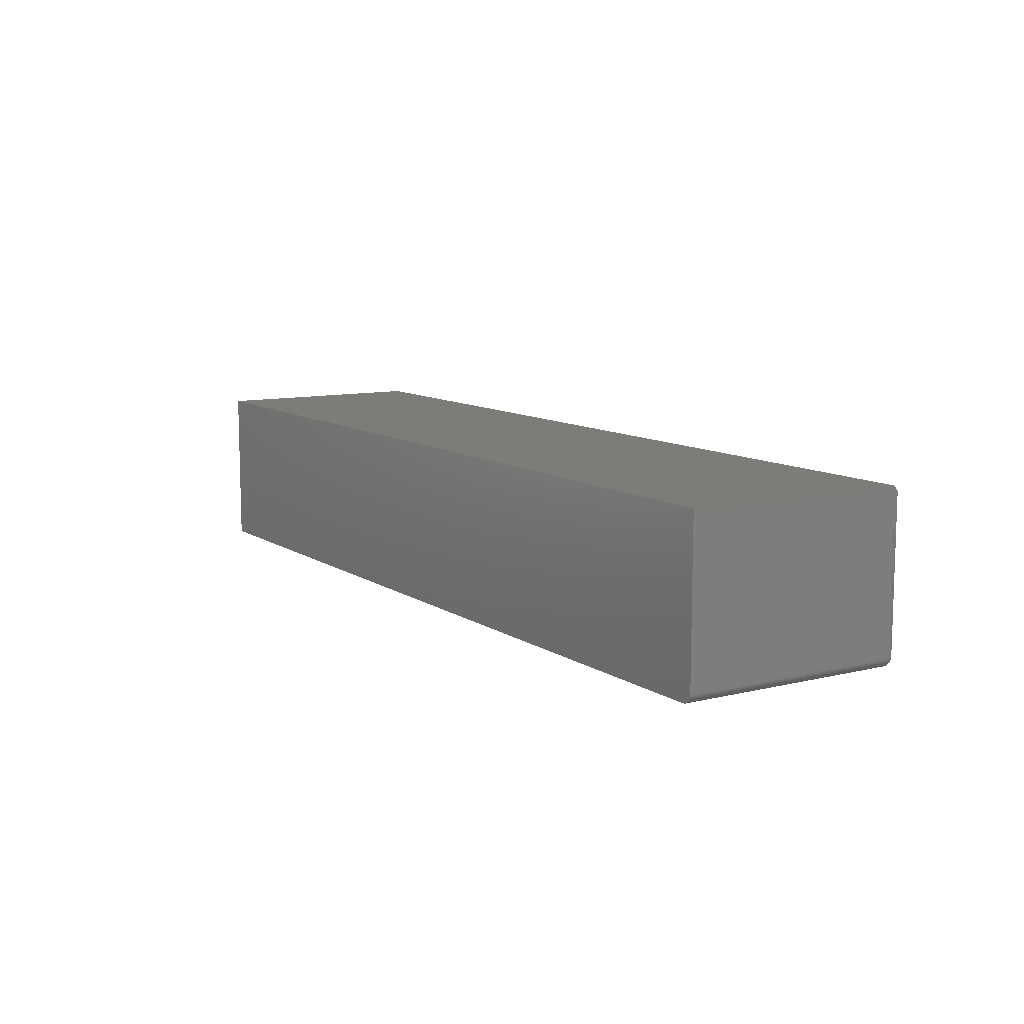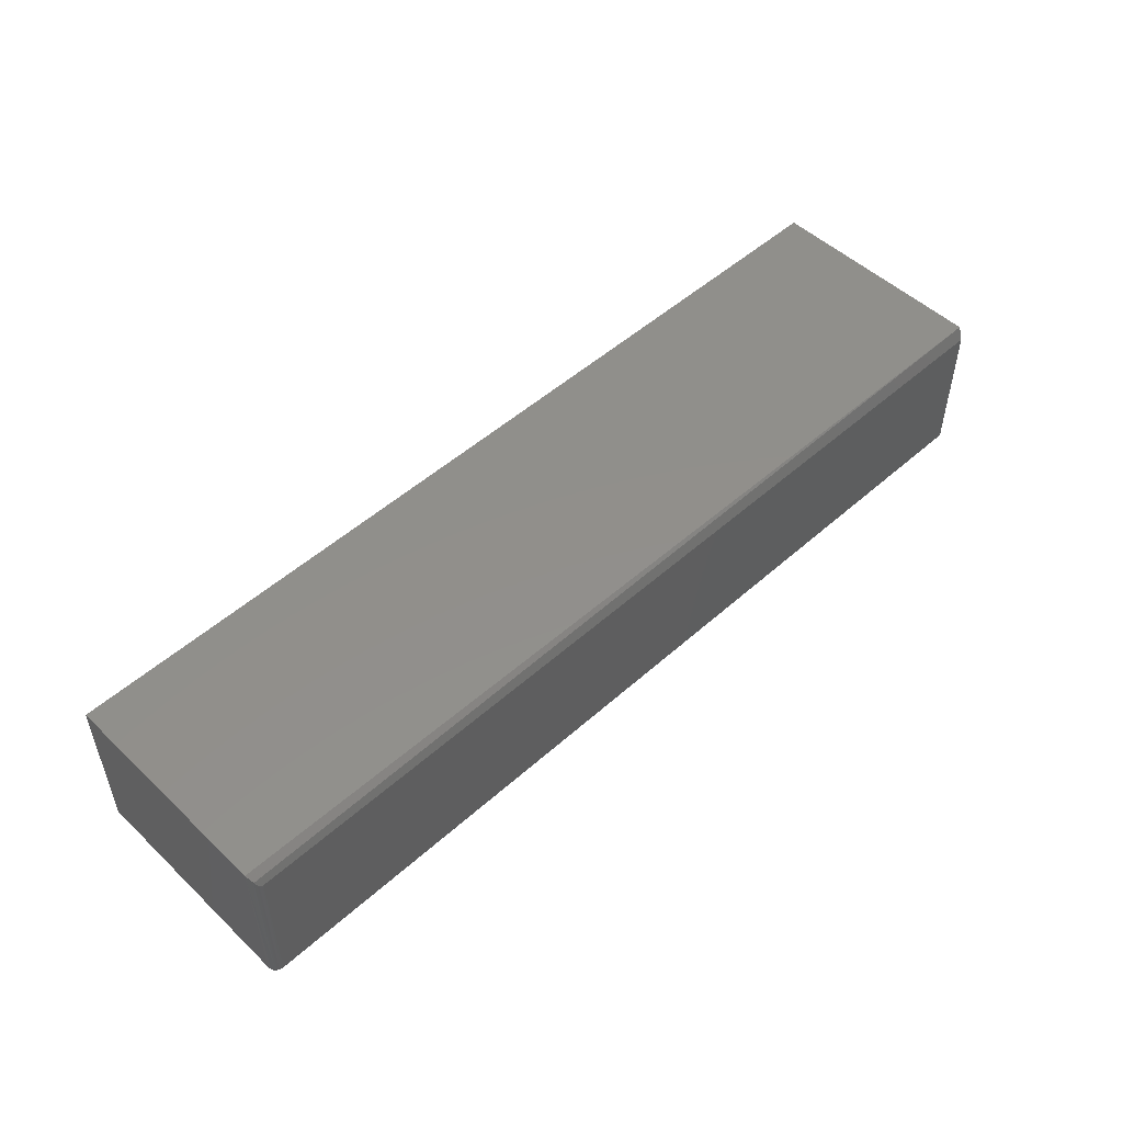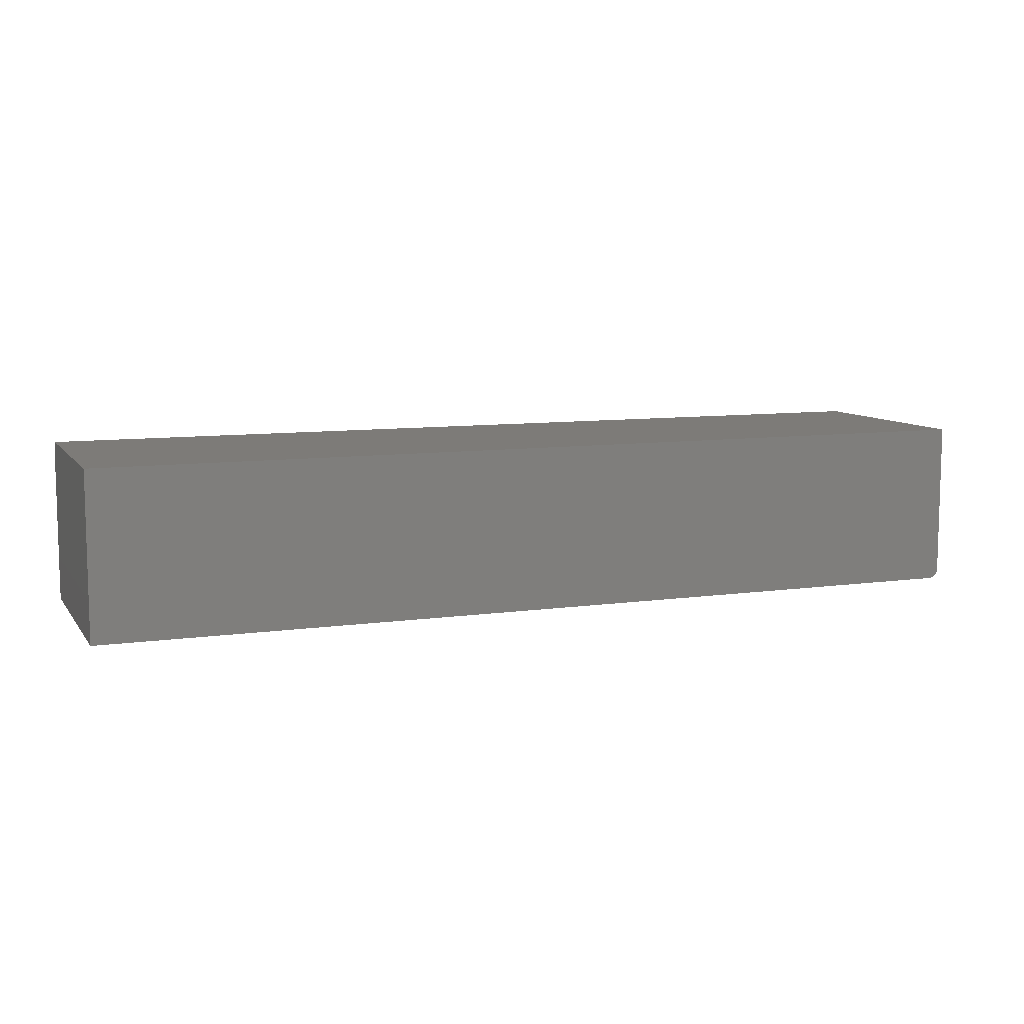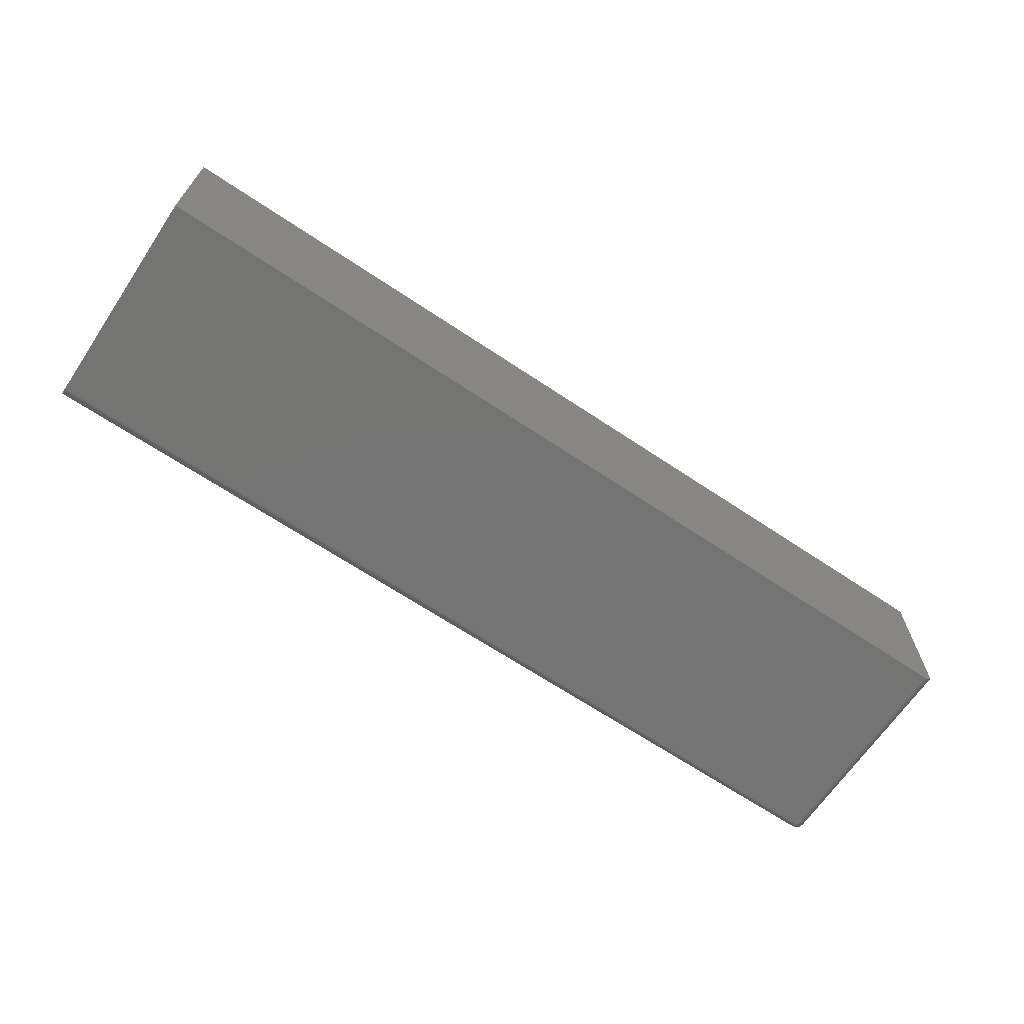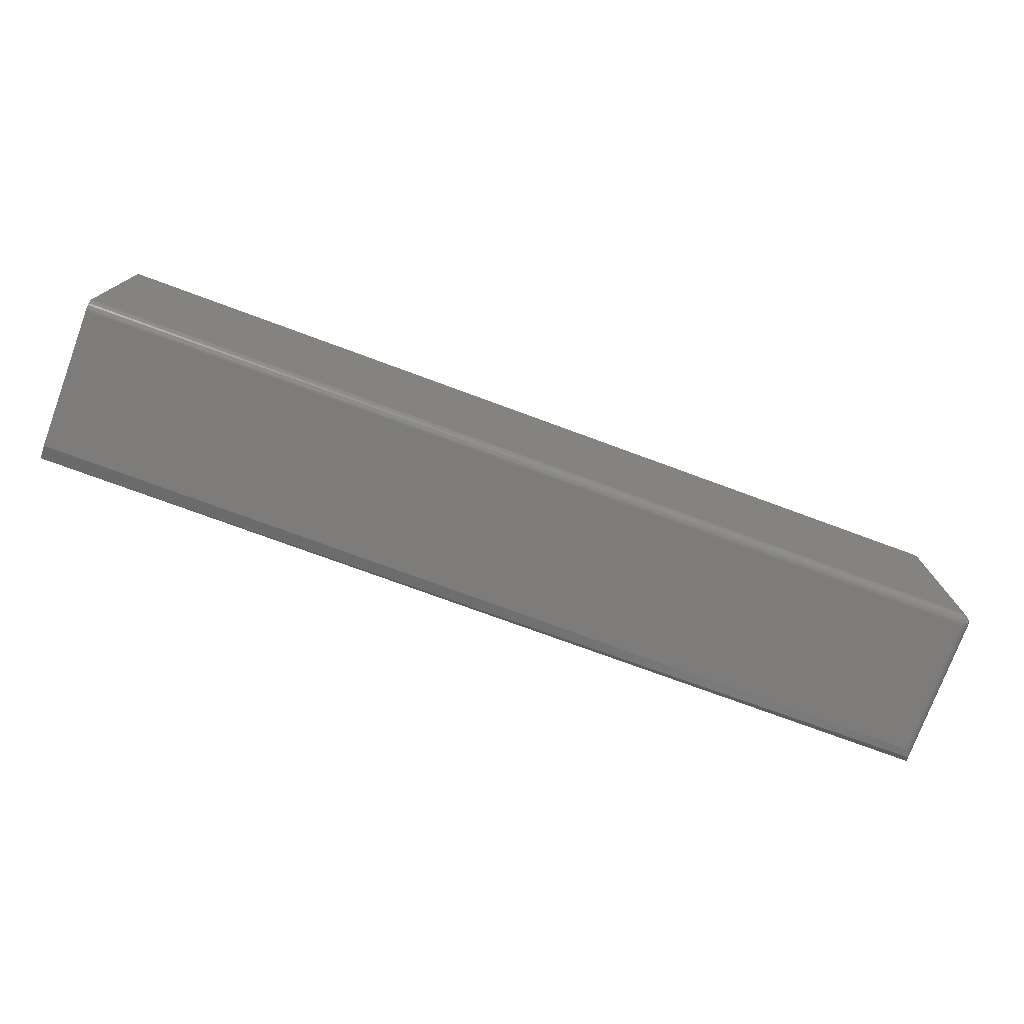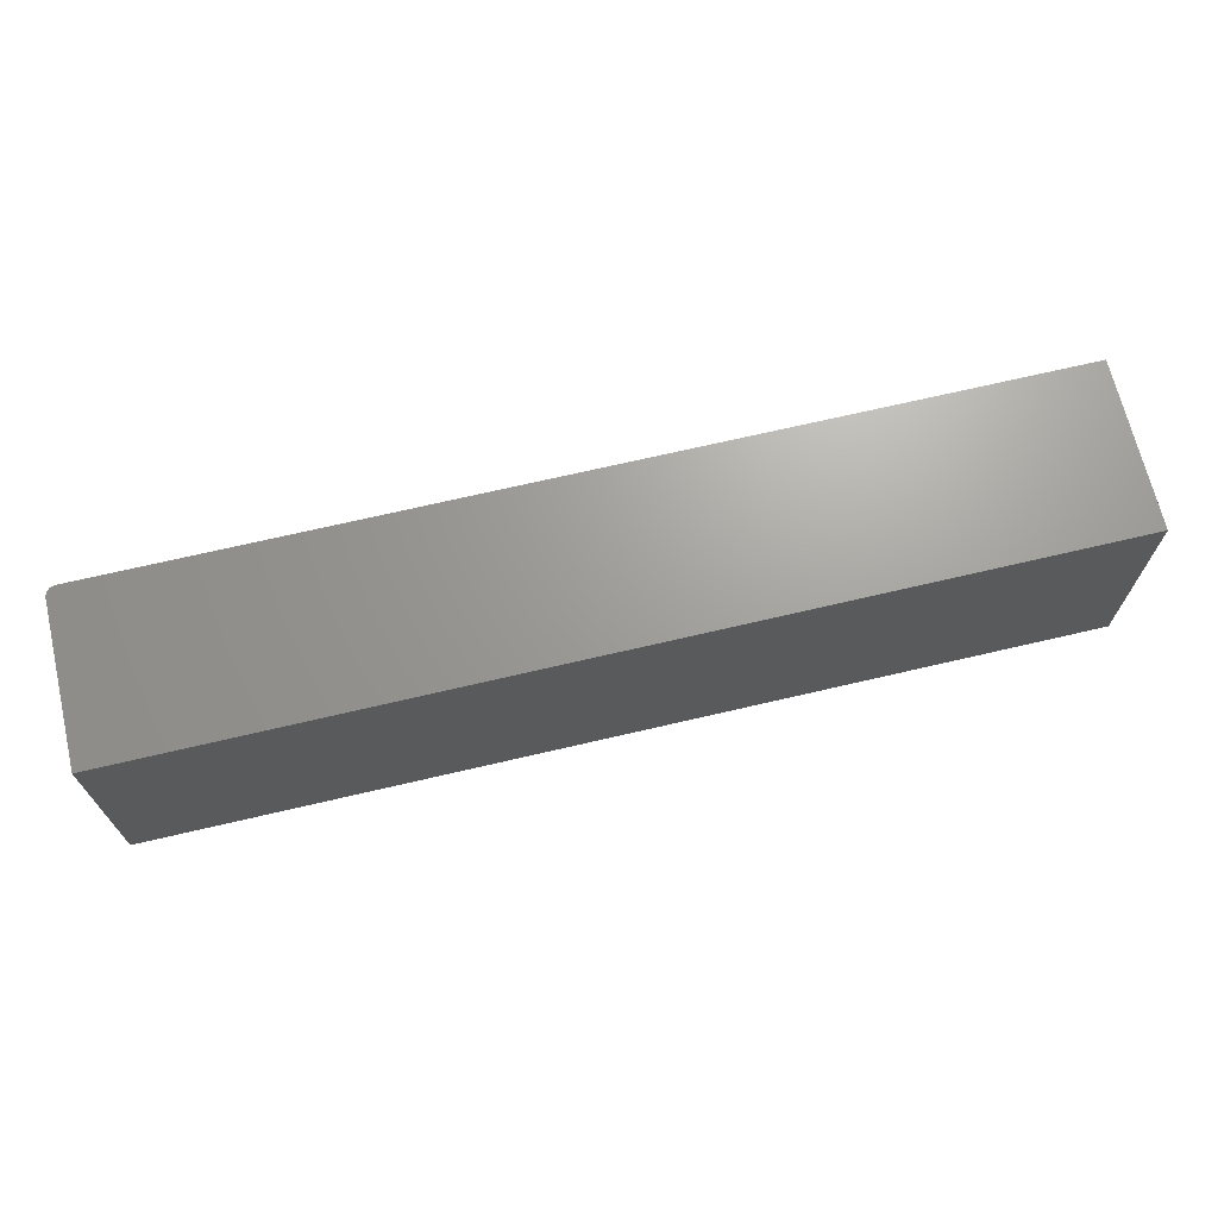
<metadata>
{"format":"stl","ext":"stl","renderer":"f3d","projection":"perspective","resolution":1024,"background":"white","views":[{"elev":10.0,"azim":-122.0,"up":"+Z"},{"elev":50.7,"azim":-44.2,"up":"+Z"},{"elev":8.9,"azim":159.0,"up":"+Z"},{"elev":-66.3,"azim":146.1,"up":"+Z"},{"elev":-76.0,"azim":159.8,"up":"+Y"},{"elev":68.7,"azim":-13.3,"up":"+Y"}]}
</metadata>
<code>
# stl→obj: 99 verts, 194 faces
v -0.7344 -0.1875 -0.1172
v -0.736 -0.1874 0.1124
v -0.7374 -0.1872 -0.1172
v -0.7344 -0.1875 0.1122
v -0.7453 -0.183 0.1256
v -0.7454 -0.1829 -0.1172
v -0.7431 -0.1849 -0.1172
v -0.7422 -0.1854 0.1184
v -0.7404 -0.1863 -0.1172
v -0.7405 -0.1862 0.1159
v -0.7395 -0.1866 0.1148
v -0.7383 -0.187 0.1137
v -0.75 -0.1719 0.1356
v -0.75 -0.1719 -0.1172
v -0.7497 -0.1749 -0.1172
v -0.7488 -0.1779 -0.1172
v -0.7474 -0.1806 -0.1172
v 0.75 -0.1875 -0.1172
v 0.75 -0.1875 0.1122
v -0.75 0.1875 0.1356
v -0.75 0.1875 -0.1172
v -0.7344 -0.1719 -0.1328
v -0.7344 0.1875 -0.1328
v 0.75 -0.1719 -0.1328
v 0.75 0.1875 -0.1328
v 0.75 -0.1797 0.1356
v 0.75 -0.1872 -0.1202
v 0.75 -0.1863 -0.1232
v 0.75 -0.1849 -0.1259
v 0.75 -0.1829 -0.1282
v 0.75 -0.1806 -0.1302
v 0.75 -0.1779 -0.1316
v 0.75 -0.1749 -0.1325
v 0.75 0.1875 0.1356
v -0.7488 0.1875 -0.1232
v -0.7497 0.1875 -0.1202
v -0.7374 0.1875 -0.1325
v -0.7404 0.1875 -0.1316
v -0.7431 0.1875 -0.1302
v -0.7454 0.1875 -0.1282
v -0.7474 0.1875 -0.1259
v -0.7374 -0.1719 -0.1325
v -0.7404 -0.1719 -0.1316
v -0.7431 -0.1719 -0.1302
v -0.7454 -0.1719 -0.1282
v -0.7474 -0.1719 -0.1259
v -0.7488 -0.1719 -0.1232
v -0.7497 -0.1719 -0.1202
v -0.7344 -0.1749 -0.1325
v -0.7344 -0.1779 -0.1316
v -0.7344 -0.1806 -0.1302
v -0.7344 -0.1829 -0.1282
v -0.7344 -0.1849 -0.1259
v -0.7344 -0.1863 -0.1232
v -0.7344 -0.1872 -0.1202
v -0.7361 -0.1744 -0.1325
v -0.7355 -0.1777 -0.1316
v -0.7369 -0.1736 -0.1325
v -0.7377 -0.1768 -0.1316
v -0.7393 -0.1752 -0.1316
v -0.7494 -0.1749 -0.1202
v -0.7485 -0.1747 -0.1232
v -0.7471 -0.1744 -0.1259
v -0.7452 -0.174 -0.1282
v -0.7429 -0.1736 -0.1302
v -0.7402 -0.173 -0.1316
v -0.7374 -0.1869 -0.1202
v -0.7372 -0.186 -0.1232
v -0.7369 -0.1846 -0.1259
v -0.7365 -0.1827 -0.1282
v -0.7361 -0.1804 -0.1302
v -0.7402 -0.186 -0.1202
v -0.7399 -0.1852 -0.1232
v -0.7393 -0.1839 -0.1259
v -0.7386 -0.1821 -0.1282
v -0.7377 -0.1799 -0.1302
v -0.7367 -0.1774 -0.1316
v -0.7429 -0.1846 -0.1202
v -0.7424 -0.1839 -0.1232
v -0.7416 -0.1827 -0.1259
v -0.7405 -0.1811 -0.1282
v -0.7392 -0.1791 -0.1302
v -0.7452 -0.1827 -0.1202
v -0.7446 -0.1821 -0.1232
v -0.7436 -0.1811 -0.1259
v -0.7422 -0.1797 -0.1282
v -0.7405 -0.178 -0.1302
v -0.7386 -0.1761 -0.1316
v -0.7471 -0.1804 -0.1202
v -0.7464 -0.1799 -0.1232
v -0.7452 -0.1791 -0.1259
v -0.7436 -0.178 -0.1282
v -0.7416 -0.1767 -0.1302
v -0.7485 -0.1777 -0.1202
v -0.7477 -0.1774 -0.1232
v -0.7464 -0.1768 -0.1259
v -0.7446 -0.1761 -0.1282
v -0.7424 -0.1752 -0.1302
v -0.7399 -0.1742 -0.1316
f 1 2 3
f 1 4 2
f 5 6 7
f 5 7 8
f 8 7 9
f 8 9 10
f 9 11 10
f 11 9 3
f 11 3 12
f 12 3 2
f 13 14 15
f 13 15 16
f 13 16 17
f 13 17 6
f 13 6 5
f 1 18 4
f 4 18 19
f 20 21 13
f 13 21 14
f 22 23 24
f 24 23 25
f 26 19 18
f 26 18 27
f 26 27 28
f 26 28 29
f 26 29 30
f 26 30 31
f 26 31 32
f 26 32 33
f 26 33 24
f 26 24 25
f 26 25 34
f 35 25 23
f 34 25 35
f 34 35 36
f 34 36 21
f 34 21 20
f 37 38 39
f 37 39 40
f 37 40 41
f 37 41 35
f 37 35 23
f 23 22 37
f 37 22 42
f 37 42 38
f 38 42 43
f 38 43 39
f 39 43 44
f 39 44 40
f 40 44 45
f 40 45 41
f 41 45 46
f 41 46 35
f 35 46 47
f 35 47 36
f 36 47 48
f 36 48 21
f 21 48 14
f 22 24 49
f 49 24 33
f 49 33 50
f 50 33 32
f 50 32 51
f 51 32 31
f 51 31 52
f 52 31 30
f 52 30 53
f 53 30 29
f 53 29 54
f 54 29 28
f 54 28 55
f 55 28 27
f 55 27 1
f 1 27 18
f 56 49 57
f 58 56 59
f 42 58 60
f 22 49 56
f 22 56 58
f 22 58 42
f 15 14 61
f 61 14 48
f 61 48 62
f 62 48 47
f 62 47 63
f 63 47 46
f 63 46 64
f 64 46 45
f 64 45 65
f 65 45 44
f 65 44 66
f 66 44 43
f 66 43 42
f 1 3 55
f 55 3 67
f 55 67 54
f 54 67 68
f 54 68 53
f 53 68 69
f 53 69 52
f 52 69 70
f 52 70 51
f 51 70 71
f 51 71 50
f 50 71 57
f 50 57 49
f 3 9 67
f 67 9 72
f 67 72 68
f 68 72 73
f 68 73 69
f 69 73 74
f 69 74 70
f 70 74 75
f 70 75 71
f 71 75 76
f 71 76 57
f 57 76 77
f 57 77 56
f 9 7 72
f 72 7 78
f 72 78 73
f 73 78 79
f 73 79 74
f 74 79 80
f 74 80 75
f 75 80 81
f 75 81 76
f 76 81 82
f 76 82 77
f 77 82 59
f 77 59 56
f 7 6 78
f 78 6 83
f 78 83 79
f 79 83 84
f 79 84 80
f 80 84 85
f 80 85 81
f 81 85 86
f 81 86 82
f 82 86 87
f 82 87 59
f 59 87 88
f 59 88 58
f 6 17 83
f 83 17 89
f 83 89 84
f 84 89 90
f 84 90 85
f 85 90 91
f 85 91 86
f 86 91 92
f 86 92 87
f 87 92 93
f 87 93 88
f 88 93 60
f 88 60 58
f 17 16 89
f 89 16 94
f 89 94 90
f 90 94 95
f 90 95 91
f 91 95 96
f 91 96 92
f 92 96 97
f 92 97 93
f 93 97 98
f 93 98 60
f 60 98 99
f 60 99 42
f 16 15 94
f 94 15 61
f 94 61 95
f 95 61 62
f 95 62 96
f 96 62 63
f 96 63 97
f 97 63 64
f 97 64 98
f 98 64 65
f 98 65 99
f 99 65 66
f 99 66 42
f 12 2 4
f 26 13 5
f 26 5 8
f 26 8 10
f 26 10 11
f 26 11 12
f 26 12 4
f 26 4 19
f 26 34 13
f 13 34 20

</code>
